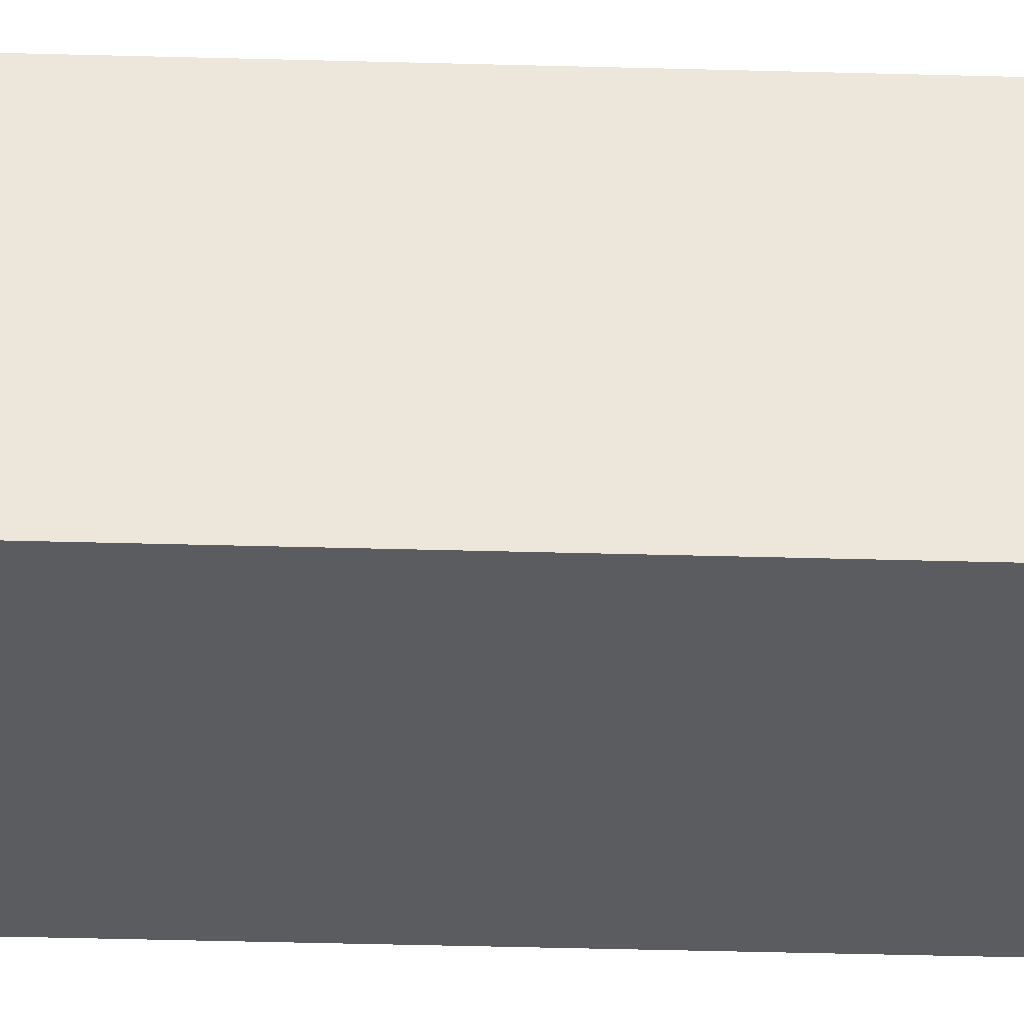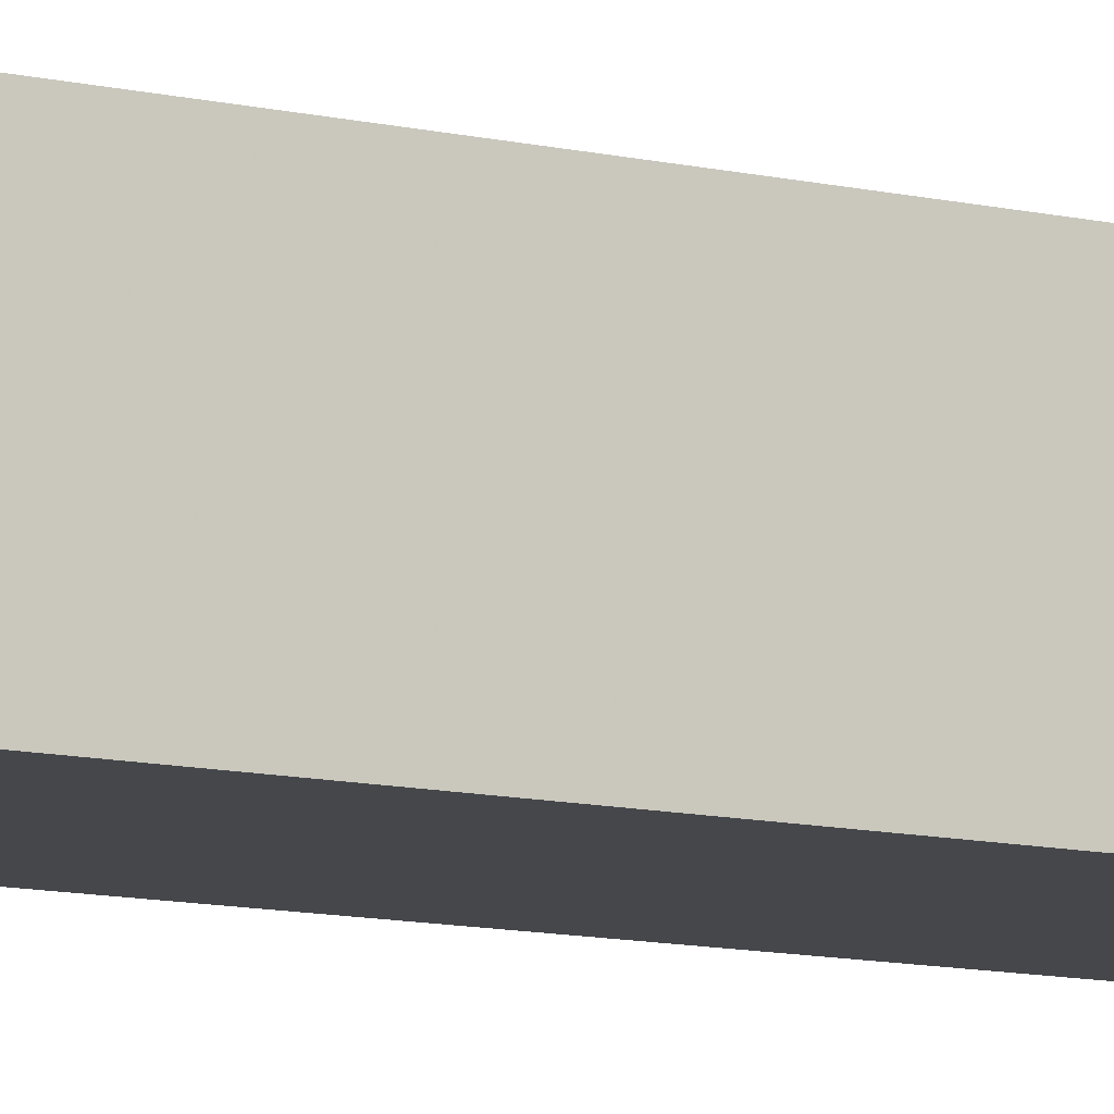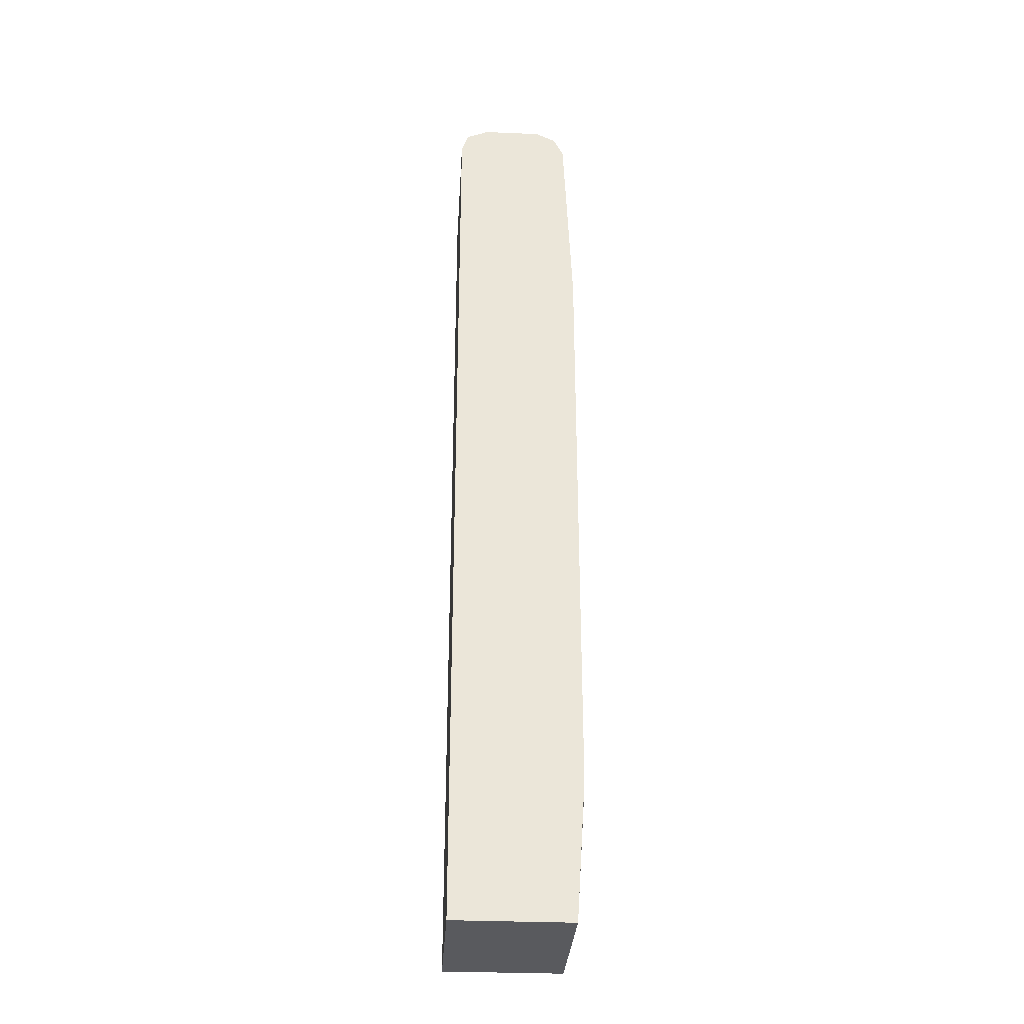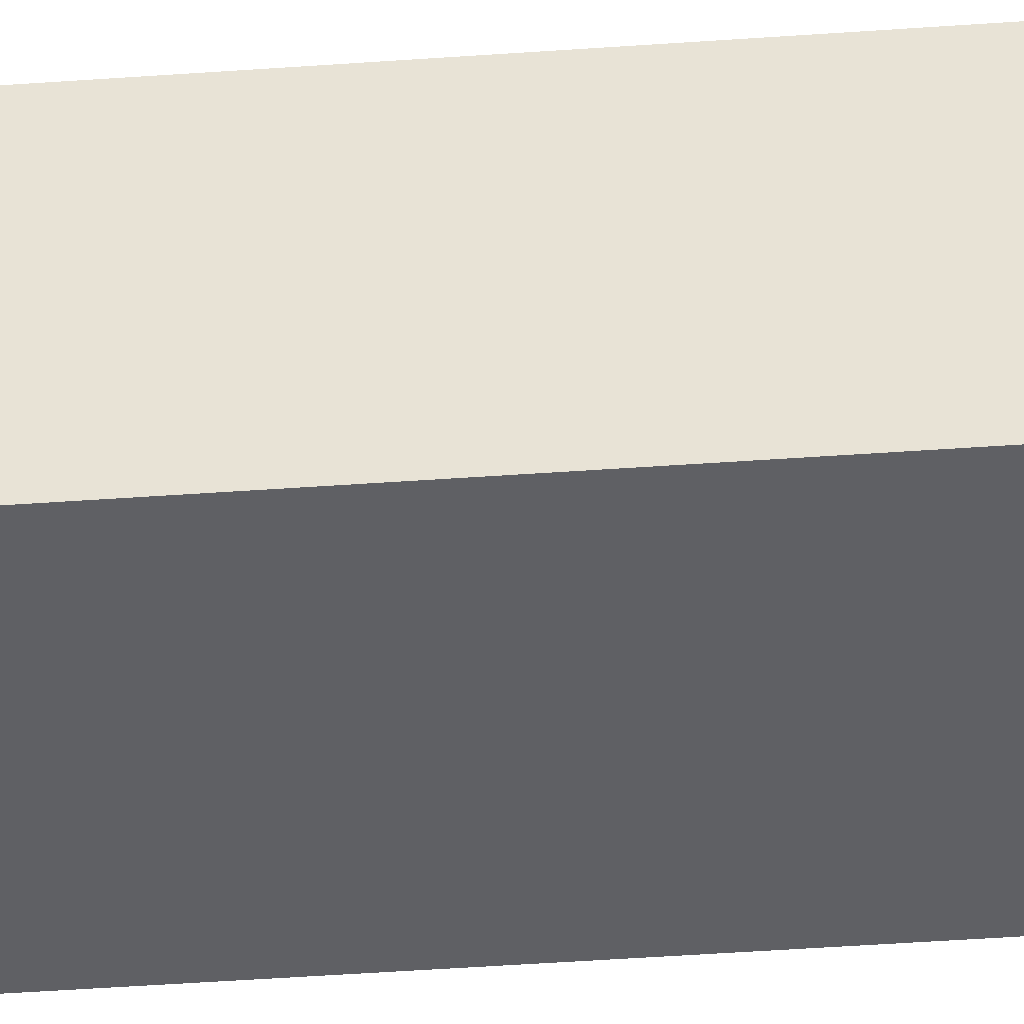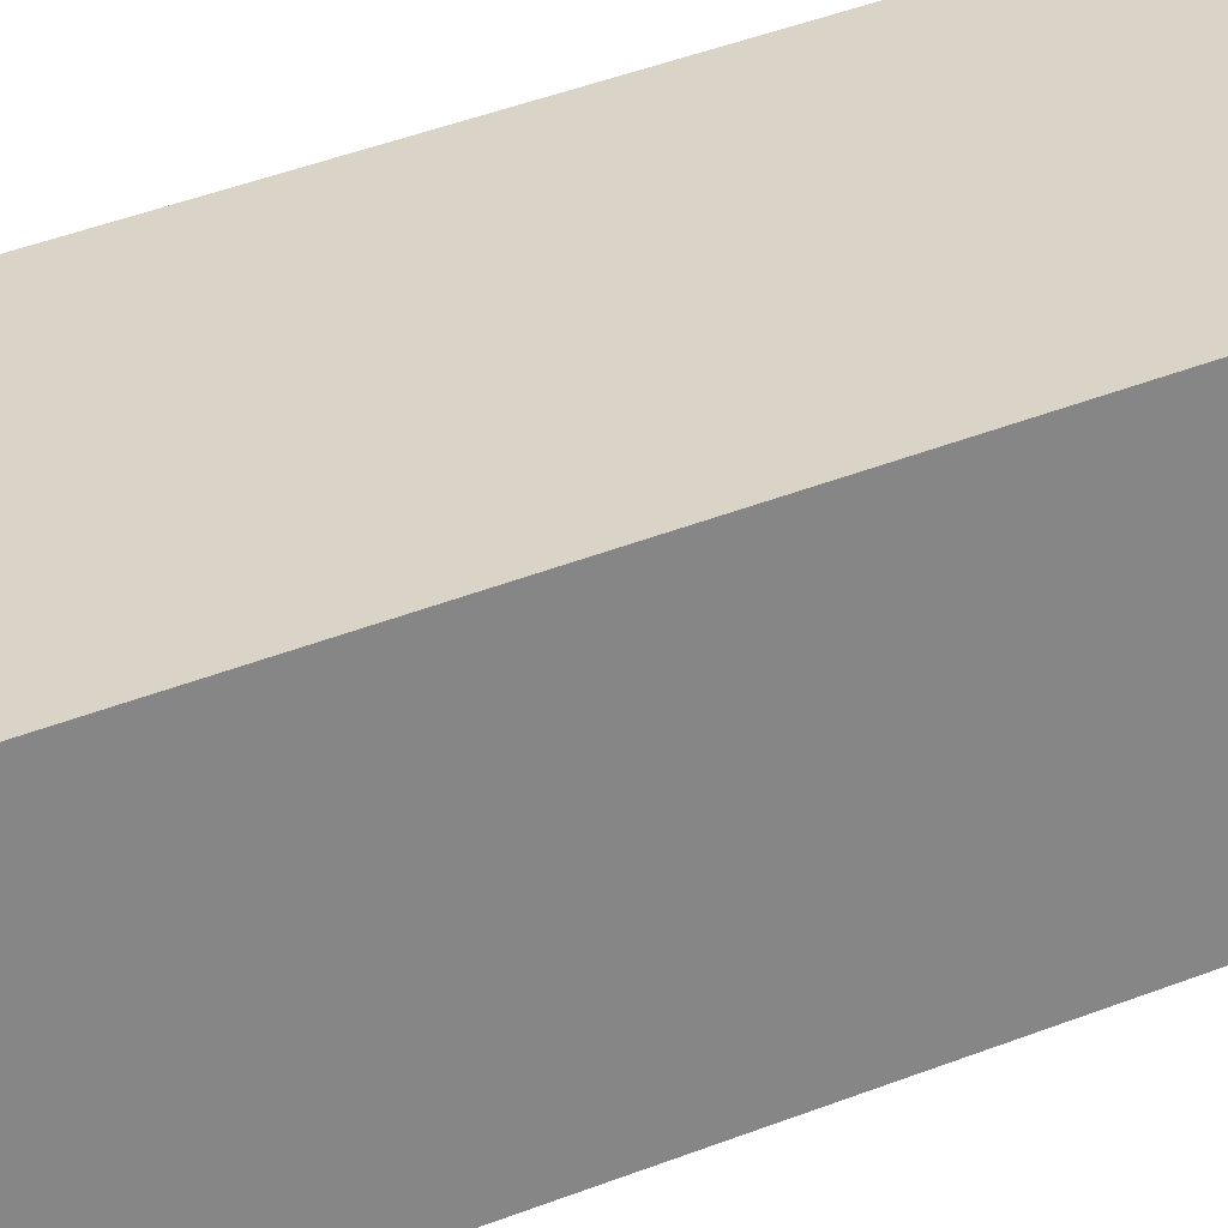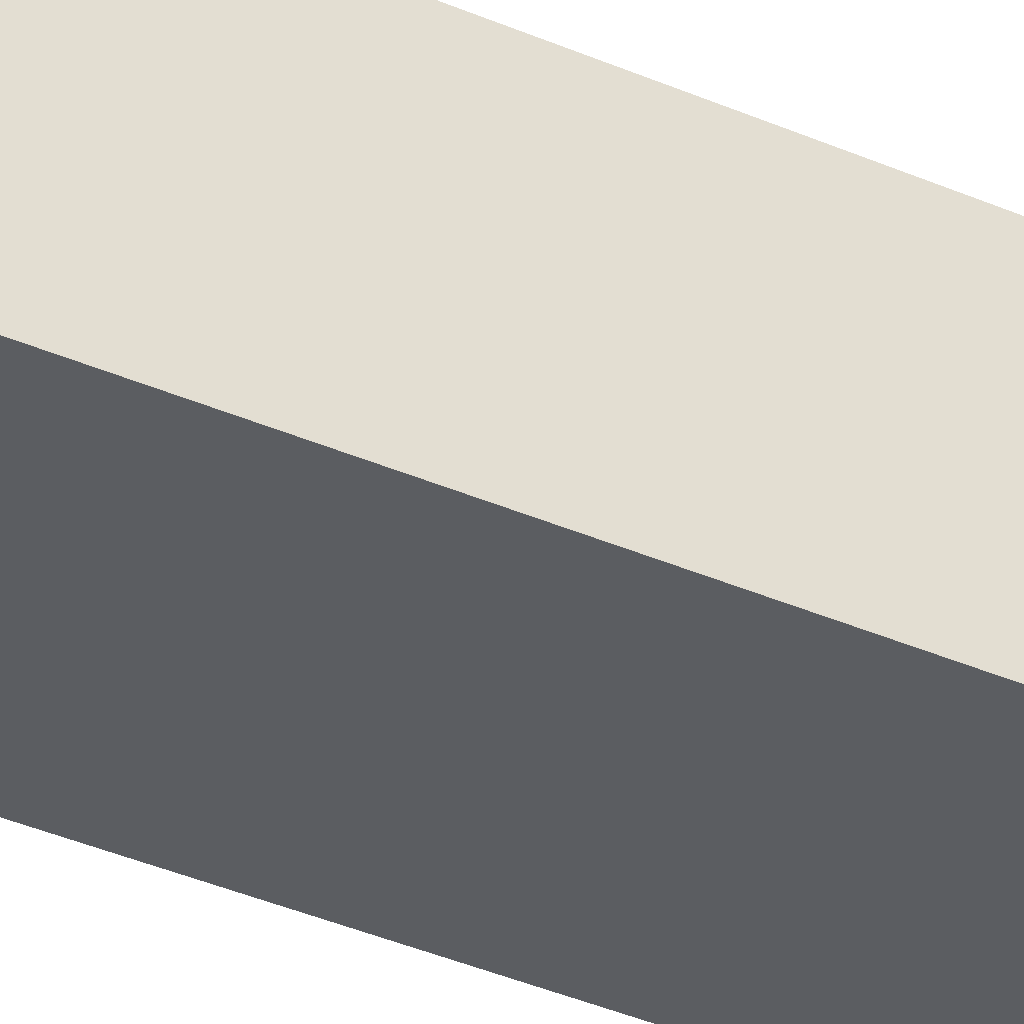
<metadata>
{"format":"obj","ext":"obj","renderer":"f3d","projection":"perspective","resolution":1024,"background":"white","views":[{"elev":-34.8,"azim":-92.2,"up":"+Z"},{"elev":-10.3,"azim":58.6,"up":"+Z"},{"elev":-31.5,"azim":86.5,"up":"+Y"},{"elev":-43.8,"azim":94.9,"up":"+Z"},{"elev":28.8,"azim":-123.4,"up":"+Z"},{"elev":-35.7,"azim":-120.3,"up":"+Z"}]}
</metadata>
<code>
v -0.07084 -0.3968 -0.3856
v 0.0967 -0.3968 -0.3856
v -0.07084 -0.3968 -0.2571
v -0.07084 -0.2476 -0.3951
v -0.06549 -0.2583 -0.3951
v -0.05479 -0.2797 -0.3951
v -0.01318 -0.3024 -0.3951
v 0.0967 -0.3968 -0.2569
v 0.02266 -0.3024 -0.3951
v 0.05857 -0.2892 -0.3951
v 0.05985 -0.2885 -0.3951
v 0.06241 -0.2863 -0.3951
v 0.09134 -0.2577 -0.3951
v 0.09639 -0.2476 -0.3951
v 0.0967 -0.2469 -0.3951
v -0.07084 0.6106 -0.2571
v -0.07084 0.391 -0.3951
v 0.0967 0.6106 -0.2569
v 0.0967 0.3924 -0.3951
v 0.0967 0.6328 -0.2648
v -0.07084 0.6237 -0.2637
v -0.07084 0.6106 -0.3856
v -0.06426 0.412 -0.3951
v 0.07113 0.4246 -0.3951
v 0.0967 0.6106 -0.3856
v 0.0967 0.6426 -0.2889
v -0.07084 0.6427 -0.2892
v -0.07084 0.6319 -0.2678
v -0.07084 0.6319 -0.3749
v 0.0967 0.6108 -0.3855
v -0.03212 0.4309 -0.3951
v -0.06362 0.4133 -0.3951
v 0.03584 0.4309 -0.3951
v 0.0967 0.6427 -0.2892
v -0.07084 0.6427 -0.3535
v 0.0967 0.6319 -0.3749
v 0.0967 0.6427 -0.3535
f 16 18 20
f 4 12 11
f 4 6 5
f 4 7 6
f 4 9 7
f 4 10 9
f 4 11 10
f 4 19 15
f 4 14 13
f 4 15 14
f 4 24 19
f 4 33 24
f 4 31 33
f 16 20 21
f 4 13 12
f 17 22 23
f 22 32 23
f 20 26 27
f 29 36 30
f 29 37 36
f 29 35 37
f 27 37 35
f 27 34 37
f 26 34 27
f 19 24 25
f 24 33 25
f 22 33 31
f 22 25 33
f 22 30 25
f 22 29 30
f 20 28 21
f 20 27 28
f 22 31 32
f 4 23 32
f 4 32 31
f 3 18 16
f 1 6 7
f 1 5 6
f 1 4 5
f 1 17 4
f 1 22 17
f 1 29 22
f 1 7 9
f 1 35 29
f 1 21 28
f 1 16 21
f 1 3 16
f 1 8 3
f 1 2 8
f 4 17 23
f 1 27 35
f 1 9 2
f 1 28 27
f 2 10 11
f 3 8 18
f 2 9 10
f 2 18 8
f 2 20 18
f 2 34 26
f 2 37 34
f 2 36 37
f 2 26 20
f 2 25 30
f 2 19 25
f 2 15 19
f 2 14 15
f 2 13 14
f 2 11 12
f 2 30 36
f 2 12 13

</code>
